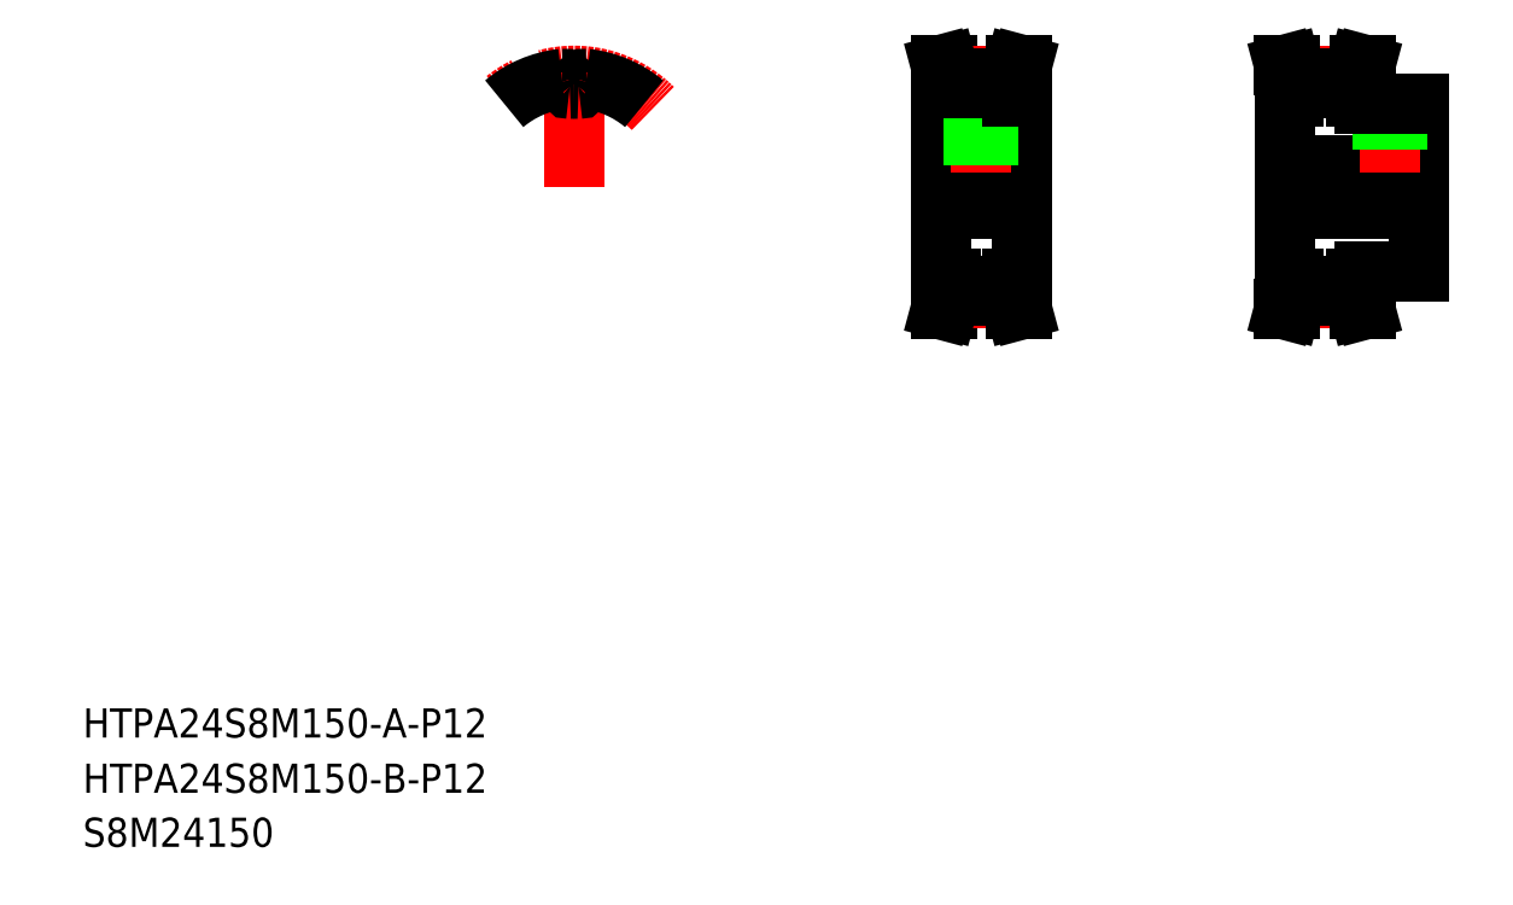
<metadata>
{"format":"dxf","ext":"dxf","renderer":"ezdxf+matplotlib","layout":"modelspace","background":"white","min_lineweight":24,"dpi":150}
</metadata>
<code>
0
SECTION
2
ENTITIES
0
TEXT
8
0
10
20
20
34.83
30
0
40
8
1
HTPA24S8M150-B-P12
0
TEXT
8
0
10
20
20
50
30
0
40
8
1
HTPA24S8M150-A-P12
0
TEXT
8
0
10
20
20
20
30
0
40
8
1
S8M24150
0
LINE
8
0
10
255.6
20
226.1
30
0
11
255.6
21
176.1
31
0
0
LINE
8
0
10
277.6
20
226.1
30
0
11
277.6
21
176.1
31
0
0
LINE
8
CENTER
10
250.6
20
201.1
30
0
11
282.6
21
201.1
31
0
0
LINE
8
0
10
255.5
20
167.6
30
0
11
256.5
21
171.4
31
0
0
LINE
8
0
10
255.5
20
167.6
30
0
11
257.2
21
167.6
31
0
0
LINE
8
0
10
255.6
20
176.1
30
0
11
258.1
21
176.1
31
0
0
LINE
8
0
10
255.6
20
195.1
30
0
11
277.6
21
195.1
31
0
0
LINE
8
CENTER
10
258.1
20
170.5
30
0
11
275.1
21
170.5
31
0
0
LINE
8
0
10
258.1
20
171.2
30
0
11
275.1
21
171.2
31
0
0
LINE
8
0
10
258.1
20
174
30
0
11
275.1
21
174
31
0
0
LINE
8
0
10
257.2
20
167.6
30
0
11
258.1
21
171.2
31
0
0
LINE
8
0
10
256.5
20
171.4
30
0
11
256.5
21
176.1
31
0
0
LINE
8
0
10
258.1
20
171.2
30
0
11
258.1
21
176.1
31
0
0
LINE
8
0
10
276.1
20
167.6
30
0
11
275.1
21
171.2
31
0
0
LINE
8
0
10
277.8
20
167.6
30
0
11
276.7
21
171.4
31
0
0
LINE
8
0
10
277.8
20
167.6
30
0
11
276.1
21
167.6
31
0
0
LINE
8
0
10
276.7
20
171.4
30
0
11
276.7
21
176.1
31
0
0
LINE
8
0
10
277.6
20
176.1
30
0
11
275.1
21
176.1
31
0
0
LINE
8
0
10
275.1
20
171.2
30
0
11
275.1
21
176.1
31
0
0
LINE
8
0
10
255.5
20
234.6
30
0
11
256.5
21
230.7
31
0
0
LINE
8
0
10
255.6
20
226.1
30
0
11
258.1
21
226.1
31
0
0
LINE
8
0
10
255.5
20
234.6
30
0
11
257.2
21
234.6
31
0
0
LINE
8
0
10
255.6
20
207.1
30
0
11
277.6
21
207.1
31
0
0
LINE
8
CENTER
10
266.6
20
236.6
30
0
11
266.6
21
205.1
31
0
0
LINE
8
0
10
276.7
20
230.7
30
0
11
276.7
21
226.1
31
0
0
LINE
8
0
10
275.1
20
230.9
30
0
11
275.1
21
226.1
31
0
0
LINE
8
0
10
256.5
20
230.7
30
0
11
256.5
21
226.1
31
0
0
LINE
8
0
10
258.1
20
230.9
30
0
11
258.1
21
226.1
31
0
0
LINE
8
0
10
268.9
20
228.1
30
0
11
268.9
21
219.1
31
0
0
LINE
8
0
10
264.4
20
228.1
30
0
11
264.4
21
219.1
31
0
0
LINE
8
0
10
265
20
219.1
30
0
11
265
21
207.1
31
0
0
LINE
8
0
10
264.6
20
219.1
30
0
11
264.6
21
207.1
31
0
0
LINE
8
0
10
268.6
20
219.1
30
0
11
268.6
21
207.1
31
0
0
LINE
8
0
10
268.2
20
219.1
30
0
11
268.2
21
207.1
31
0
0
LINE
8
0
10
264.4
20
219.1
30
0
11
268.9
21
219.1
31
0
0
LINE
8
0
10
264.4
20
225.8
30
0
11
264.4
21
225.8
31
0
0
LINE
8
0
10
264.4
20
223.6
30
0
11
264.4
21
223.6
31
0
0
LINE
8
0
10
277.6
20
226.1
30
0
11
275.1
21
226.1
31
0
0
LINE
8
CENTER
10
258.1
20
231.6
30
0
11
275.1
21
231.6
31
0
0
LINE
8
0
10
258.1
20
228.1
30
0
11
275.1
21
228.1
31
0
0
LINE
8
0
10
258.1
20
230.9
30
0
11
275.1
21
230.9
31
0
0
LINE
8
0
10
257.2
20
234.6
30
0
11
258.1
21
230.9
31
0
0
LINE
8
0
10
277.8
20
234.6
30
0
11
276.7
21
230.7
31
0
0
LINE
8
0
10
277.8
20
234.6
30
0
11
276.1
21
234.6
31
0
0
LINE
8
0
10
276.1
20
234.6
30
0
11
275.1
21
230.9
31
0
0
LINE
8
0
10
386.9
20
224.1
30
0
11
386.9
21
178.1
31
0
0
LINE
8
0
10
349.9
20
226.1
30
0
11
349.9
21
176.1
31
0
0
LINE
8
CENTER
10
344.9
20
201.1
30
0
11
391.9
21
201.1
31
0
0
LINE
8
CENTER
10
352.4
20
170.5
30
0
11
369.4
21
170.5
31
0
0
LINE
8
0
10
352.4
20
174
30
0
11
369.4
21
174
31
0
0
LINE
8
0
10
352.4
20
171.2
30
0
11
369.4
21
171.2
31
0
0
LINE
8
0
10
349.9
20
195.1
30
0
11
386.9
21
195.1
31
0
0
LINE
8
0
10
351.4
20
167.6
30
0
11
352.4
21
171.2
31
0
0
LINE
8
0
10
349.8
20
167.6
30
0
11
350.8
21
171.4
31
0
0
LINE
8
0
10
349.8
20
167.6
30
0
11
351.4
21
167.6
31
0
0
LINE
8
0
10
352.4
20
171.2
30
0
11
352.4
21
176.1
31
0
0
LINE
8
0
10
350.8
20
171.4
30
0
11
350.8
21
176.1
31
0
0
LINE
8
0
10
349.9
20
176.1
30
0
11
352.4
21
176.1
31
0
0
LINE
8
0
10
372
20
167.6
30
0
11
370.4
21
167.6
31
0
0
LINE
8
0
10
371.9
20
176.1
30
0
11
369.4
21
176.1
31
0
0
LINE
8
0
10
370.4
20
167.6
30
0
11
369.4
21
171.2
31
0
0
LINE
8
0
10
369.4
20
171.2
30
0
11
369.4
21
176.1
31
0
0
LINE
8
0
10
372
20
167.6
30
0
11
371
21
171.4
31
0
0
LINE
8
0
10
371.9
20
178.1
30
0
11
386.9
21
178.1
31
0
0
LINE
8
0
10
371.9
20
178.1
30
0
11
371.9
21
176.1
31
0
0
LINE
8
0
10
371
20
171.4
30
0
11
371
21
176.1
31
0
0
LINE
8
CENTER
10
352.4
20
231.6
30
0
11
369.4
21
231.6
31
0
0
LINE
8
0
10
352.4
20
230.9
30
0
11
369.4
21
230.9
31
0
0
LINE
8
0
10
352.4
20
228.1
30
0
11
369.4
21
228.1
31
0
0
LINE
8
0
10
349.9
20
207.1
30
0
11
386.9
21
207.1
31
0
0
LINE
8
0
10
350.8
20
230.7
30
0
11
350.8
21
226.1
31
0
0
LINE
8
0
10
352.4
20
230.9
30
0
11
352.4
21
226.1
31
0
0
LINE
8
0
10
349.9
20
226.1
30
0
11
352.4
21
226.1
31
0
0
LINE
8
0
10
349.8
20
234.6
30
0
11
350.8
21
230.7
31
0
0
LINE
8
0
10
349.8
20
234.6
30
0
11
351.4
21
234.6
31
0
0
LINE
8
0
10
351.4
20
234.6
30
0
11
352.4
21
230.9
31
0
0
LINE
8
0
10
371
20
230.7
30
0
11
371
21
226.1
31
0
0
LINE
8
0
10
369.4
20
230.9
30
0
11
369.4
21
226.1
31
0
0
LINE
8
0
10
371.9
20
226.1
30
0
11
369.4
21
226.1
31
0
0
LINE
8
CENTER
10
378.9
20
226.1
30
0
11
378.9
21
205.1
31
0
0
LINE
8
0
10
380.9
20
224.1
30
0
11
380.9
21
207.1
31
0
0
LINE
8
0
10
380.5
20
224.1
30
0
11
380.5
21
207.1
31
0
0
LINE
8
0
10
376.9
20
224.1
30
0
11
376.9
21
207.1
31
0
0
LINE
8
0
10
377.3
20
224.1
30
0
11
377.3
21
207.1
31
0
0
LINE
8
0
10
371.9
20
224.1
30
0
11
386.9
21
224.1
31
0
0
LINE
8
0
10
371.9
20
226.1
30
0
11
371.9
21
224.1
31
0
0
LINE
8
0
10
372
20
234.6
30
0
11
370.4
21
234.6
31
0
0
LINE
8
0
10
370.4
20
234.6
30
0
11
369.4
21
230.9
31
0
0
LINE
8
0
10
372
20
234.6
30
0
11
371
21
230.7
31
0
0
LINE
8
CENTER
10
154.9
20
201.1
30
0
11
154.9
21
237.7
31
0
0
ARC
8
CENTER
10
154.9
20
201.1
30
0
40
30.56
50
45
51
135
0
ARC
8
0
10
154.9
20
201.1
30
0
40
29.87
50
96.42
51
130
0
ARC
8
0
10
154.9
20
201.1
30
0
40
27.04
50
87.39
51
90
0
ARC
8
0
10
152.3
20
231.5
30
0
40
5.3
50
321.7
51
345.6
0
ARC
8
0
10
158.1
20
230
30
0
40
0.75
50
83.58
51
165.6
0
ARC
8
0
10
156.1
20
228.5
30
0
40
0.4
50
267.4
51
321.7
0
ARC
8
0
10
151.6
20
230
30
0
40
0.75
50
14.43
51
96.42
0
ARC
8
0
10
153.6
20
228.5
30
0
40
0.4
50
218.3
51
272.6
0
ARC
8
0
10
157.5
20
231.5
30
0
40
5.3
50
194.4
51
218.3
0
ARC
8
0
10
154.9
20
201.1
30
0
40
27.04
50
90
51
92.61
0
ARC
8
0
10
154.9
20
201.1
30
0
40
29.87
50
50
51
83.58
0
ENDSEC
0
EOF

</code>
